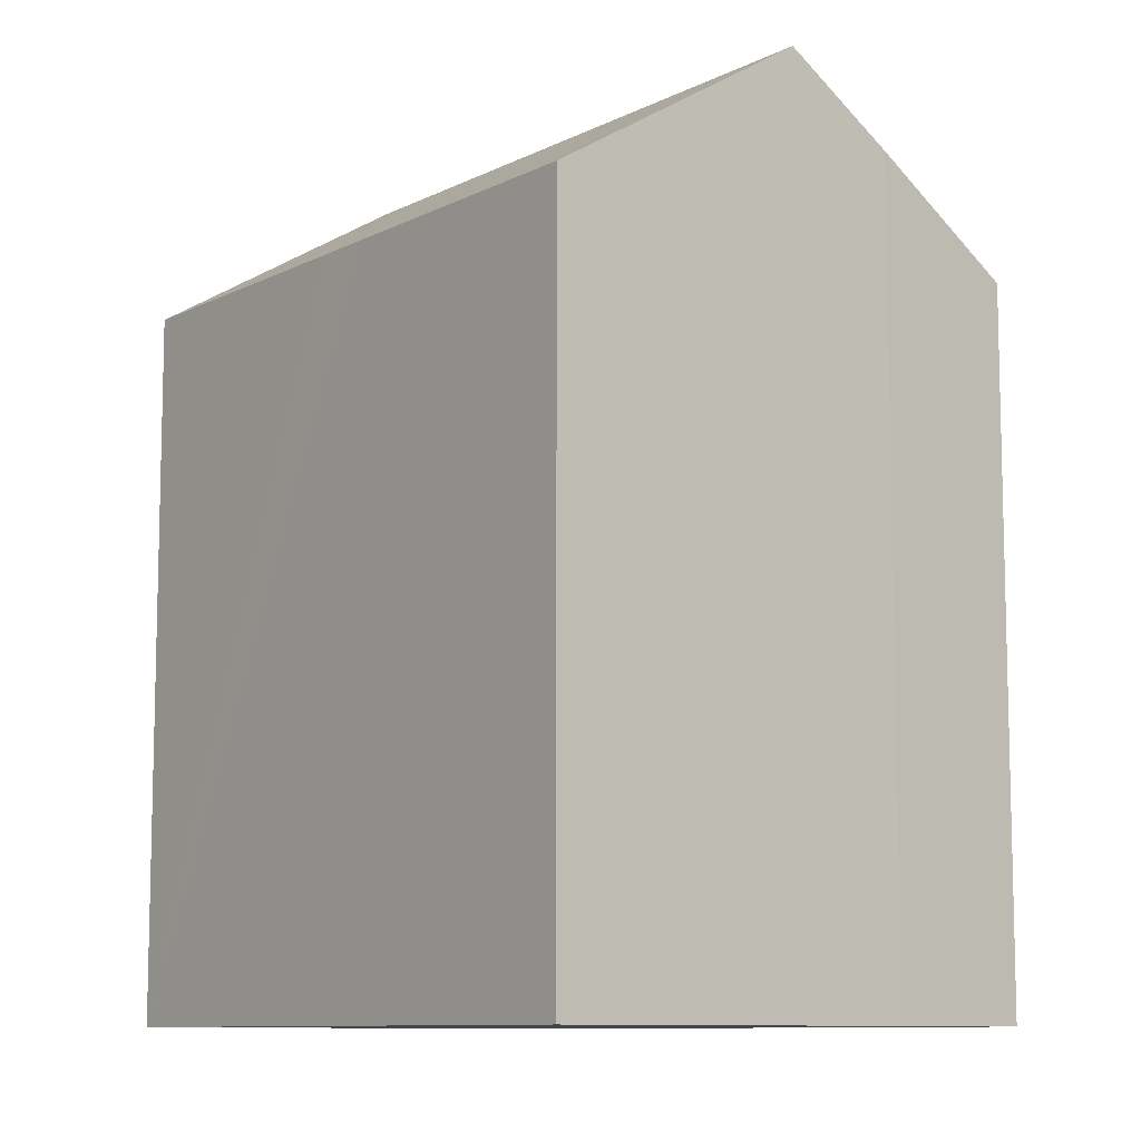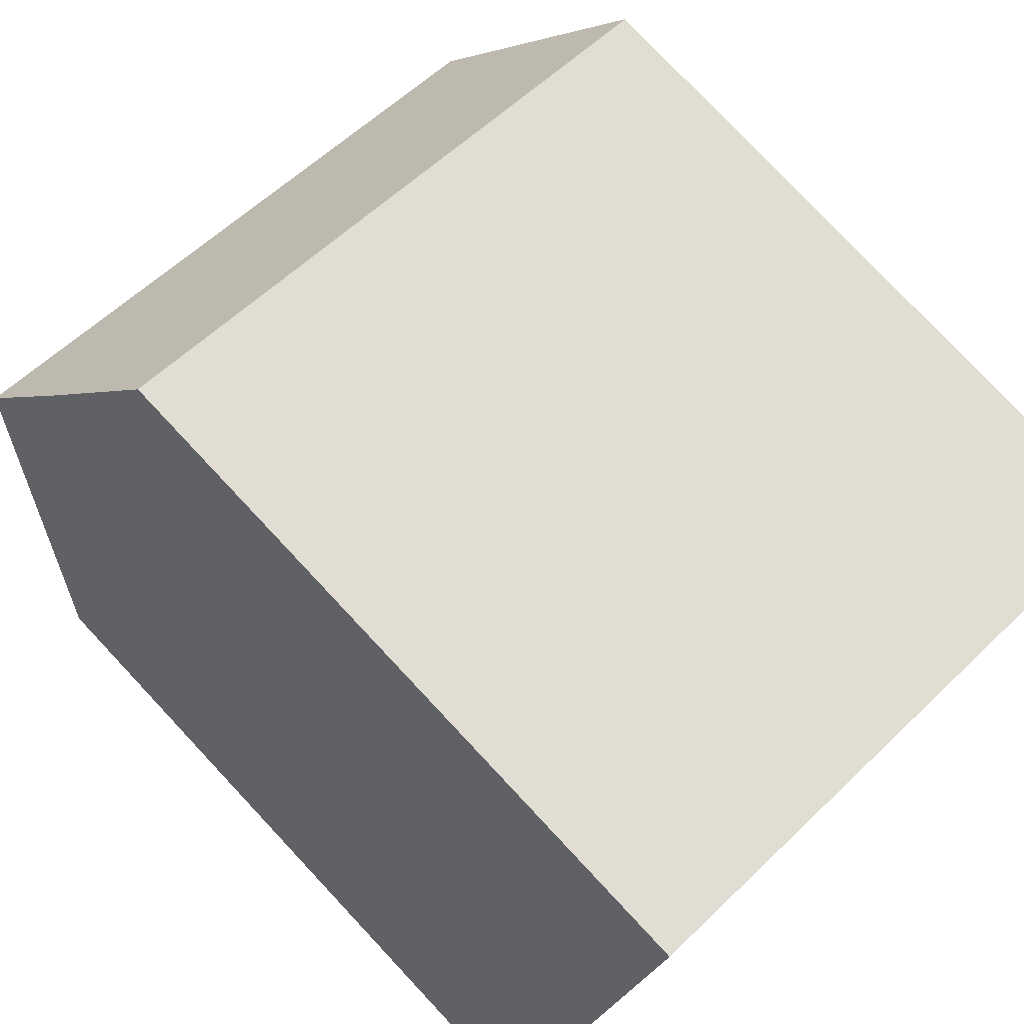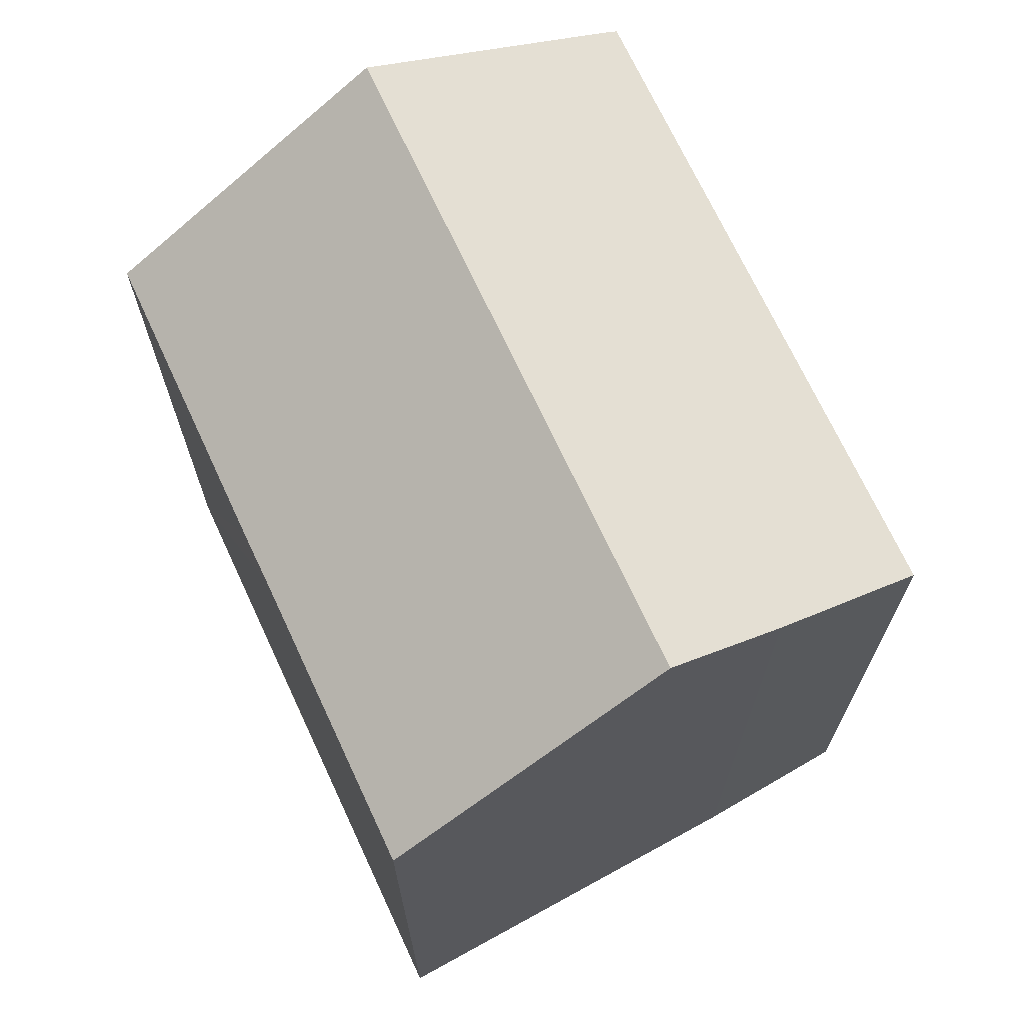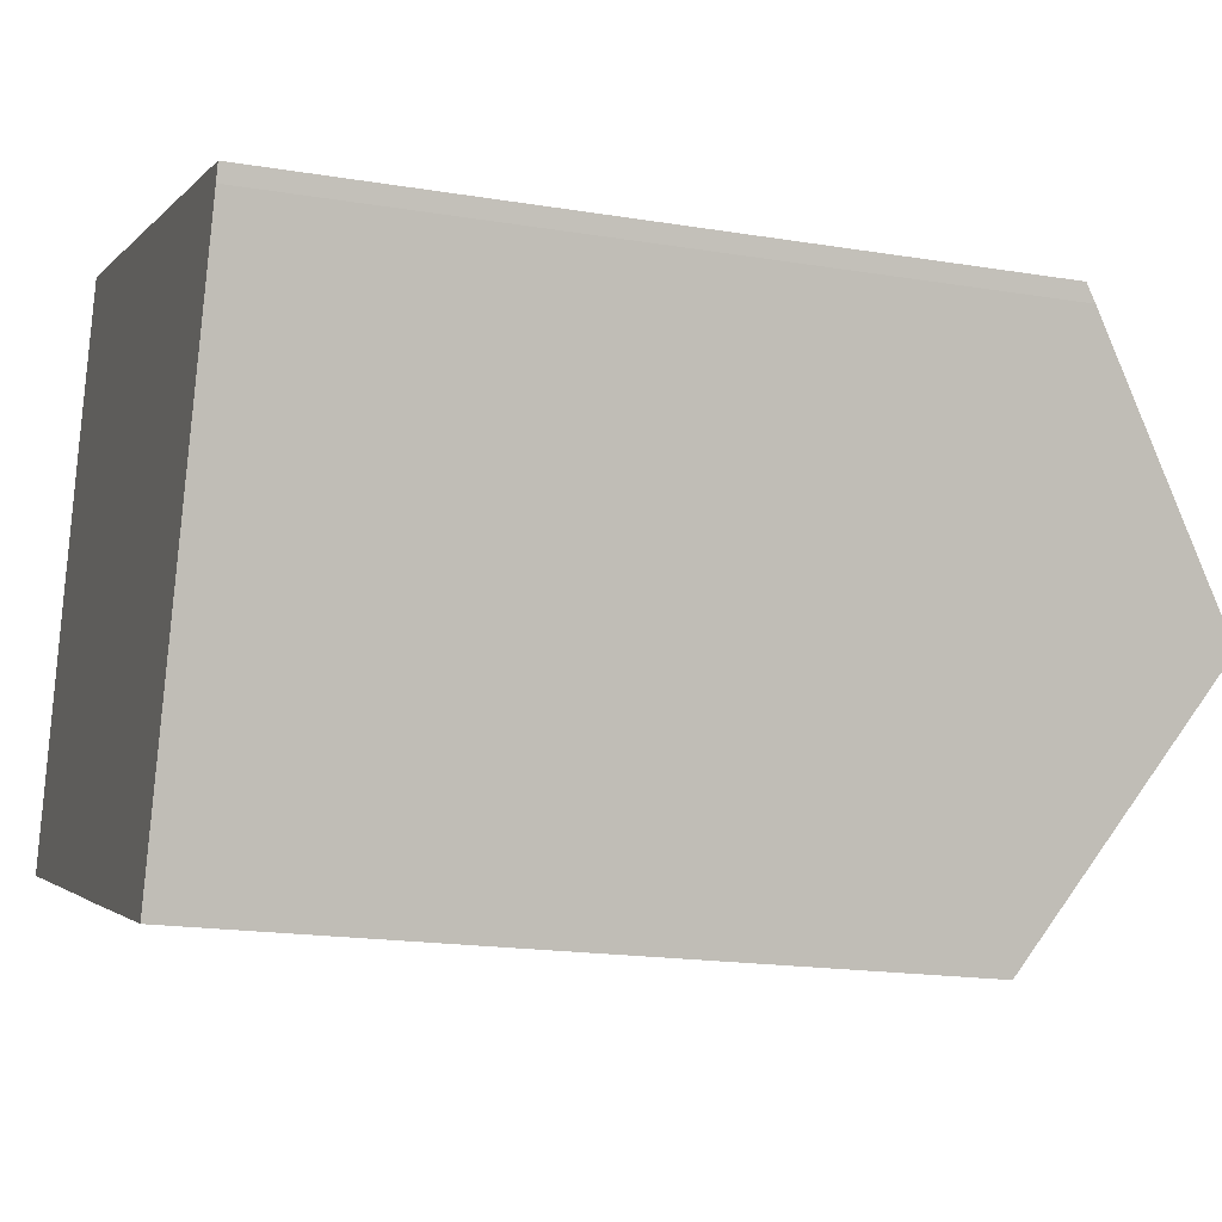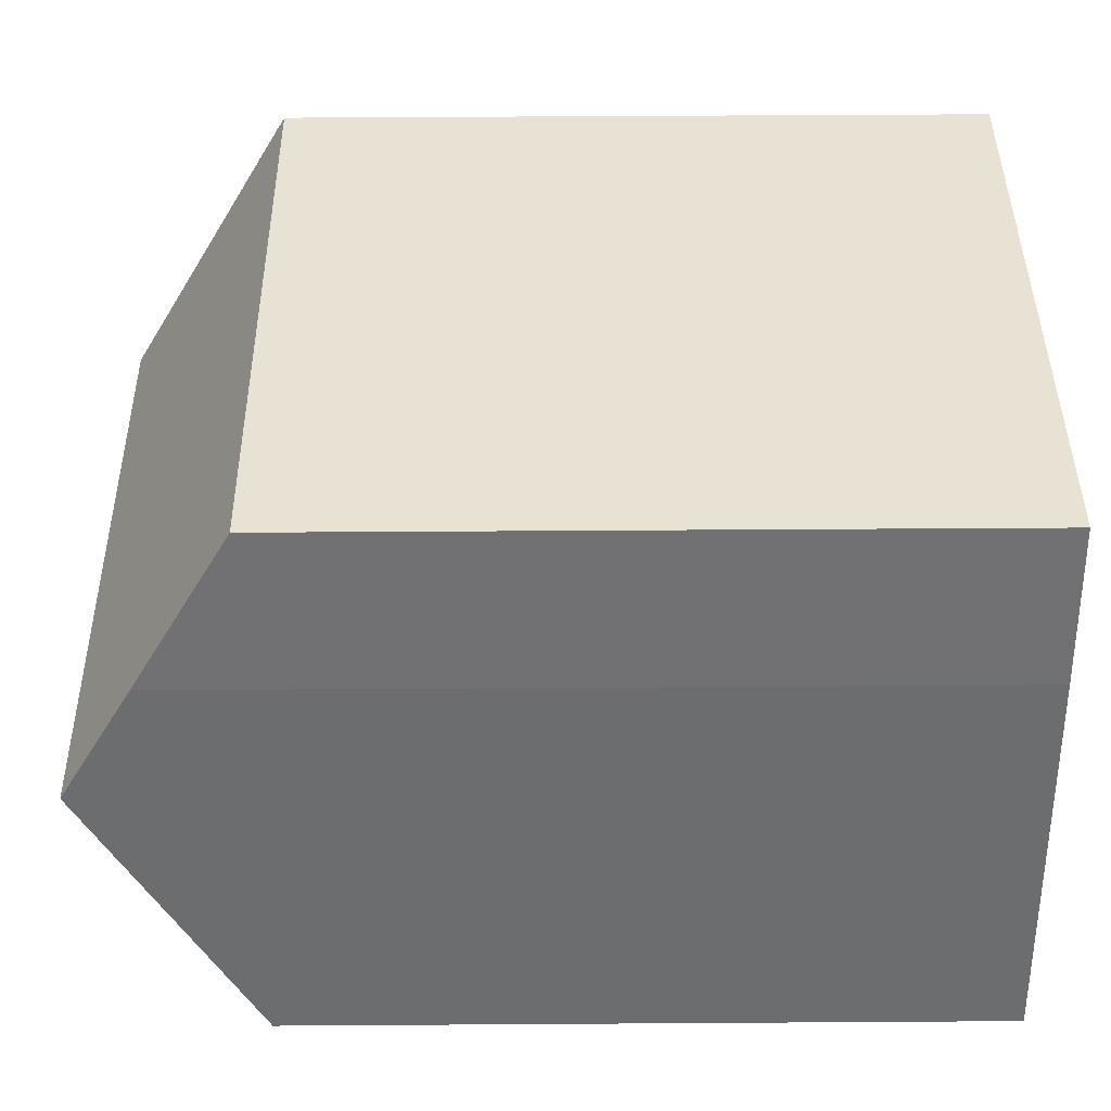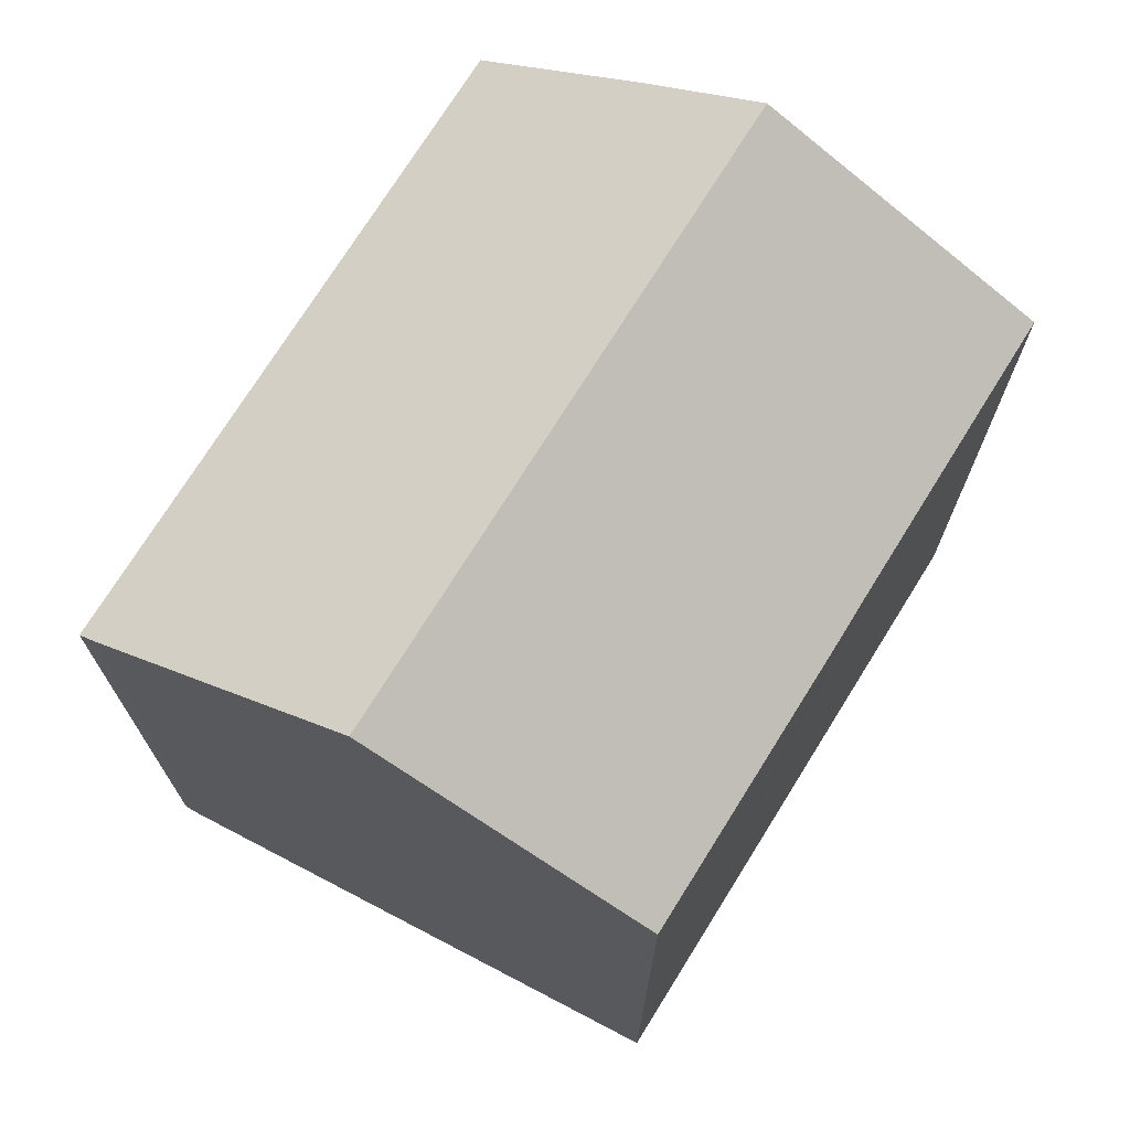
<metadata>
{"format":"obj","ext":"obj","renderer":"f3d","projection":"perspective","resolution":1024,"background":"white","views":[{"elev":-9.6,"azim":-112.3,"up":"+Y"},{"elev":78.8,"azim":-43.2,"up":"+Z"},{"elev":70.7,"azim":-99.6,"up":"+Y"},{"elev":-17.8,"azim":72.0,"up":"+Z"},{"elev":55.3,"azim":-90.4,"up":"+Z"},{"elev":72.8,"azim":137.2,"up":"+Y"}]}
</metadata>
<code>
v  15.81 17.78 -4.334
v  18.28 22.02 2.342
v  15.89 17.78 -4.356
v  8.525 17.77 -2.349
v  7.153 17.77 -1.962
v  0 17.76 1.088e-15
v  2.346 22.02 6.74
v  3.351 20.2 9.626
v  4.282 18.62 12.1
v  4.788 17.77 13.45
v  20.66 17.77 9.063
v  20.53 18.02 8.66
v  15.89 2.667e-16 -4.356
v  15.81 2.654e-16 -4.334
v  0 0 0
v  7.153 1.201e-16 -1.962
v  8.525 1.438e-16 -2.349
v  3.351 -5.894e-16 9.626
v  2.346 -4.127e-16 6.74
v  4.788 -8.233e-16 13.45
v  4.282 -7.41e-16 12.1
v  20.66 -5.549e-16 9.063
v  18.28 -1.434e-16 2.342
v  20.53 -5.303e-16 8.66
g defaultobject
f 1 2 3
f 2 1 4
f 2 4 5
f 2 5 6
f 2 6 7
f 8 2 7
f 2 8 9
f 2 9 10
f 2 10 11
f 2 11 12
f 13 1 3
f 1 13 4
f 4 13 5
f 5 13 6
f 6 13 14
f 6 14 15
f 15 14 16
f 16 14 17
f 6 8 7
f 8 6 15
f 8 15 18
f 18 15 19
f 18 9 8
f 9 18 10
f 10 18 20
f 20 18 21
f 20 11 10
f 11 20 22
f 12 3 2
f 3 12 13
f 13 12 23
f 23 12 24
f 11 24 12
f 24 11 22
f 16 19 15
f 19 16 17
f 19 17 14
f 19 14 18
f 18 14 13
f 18 13 23
f 18 23 21
f 21 23 20
f 20 23 22
f 22 23 24

</code>
